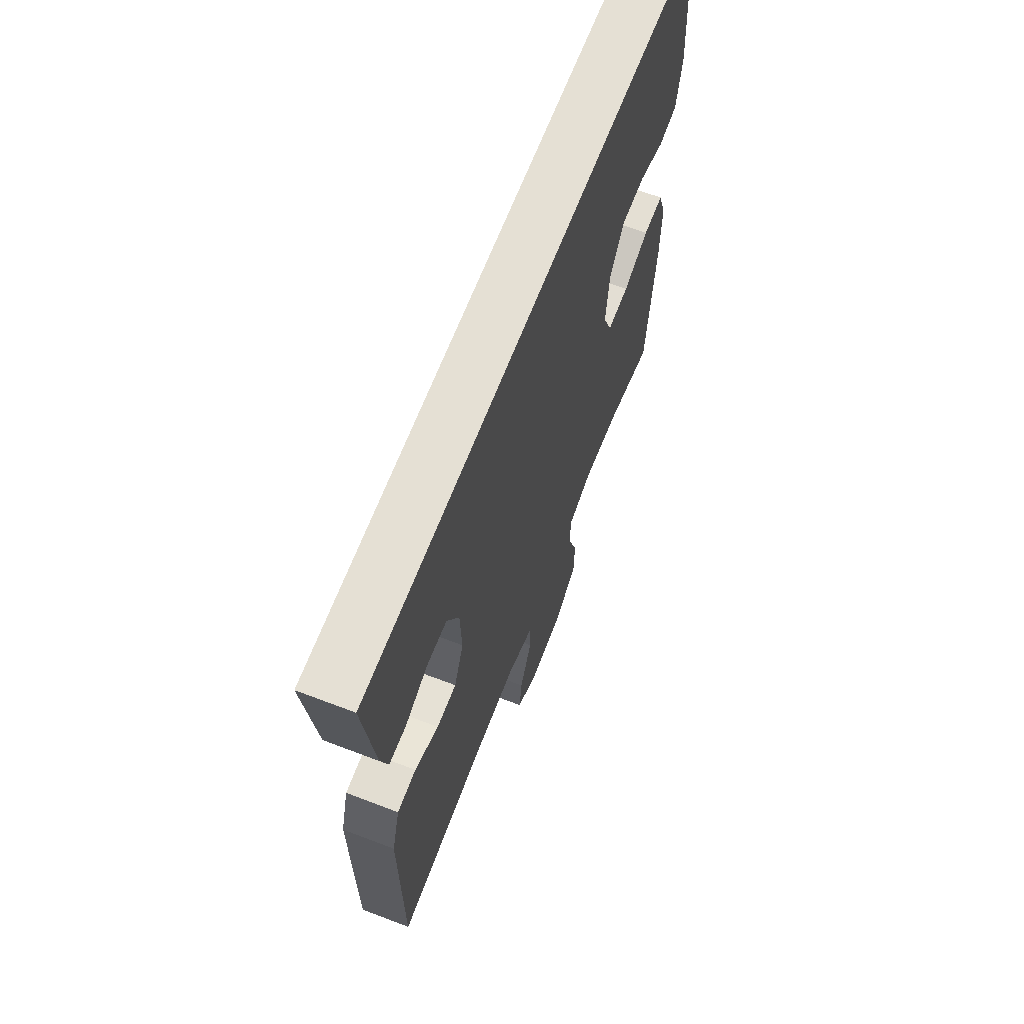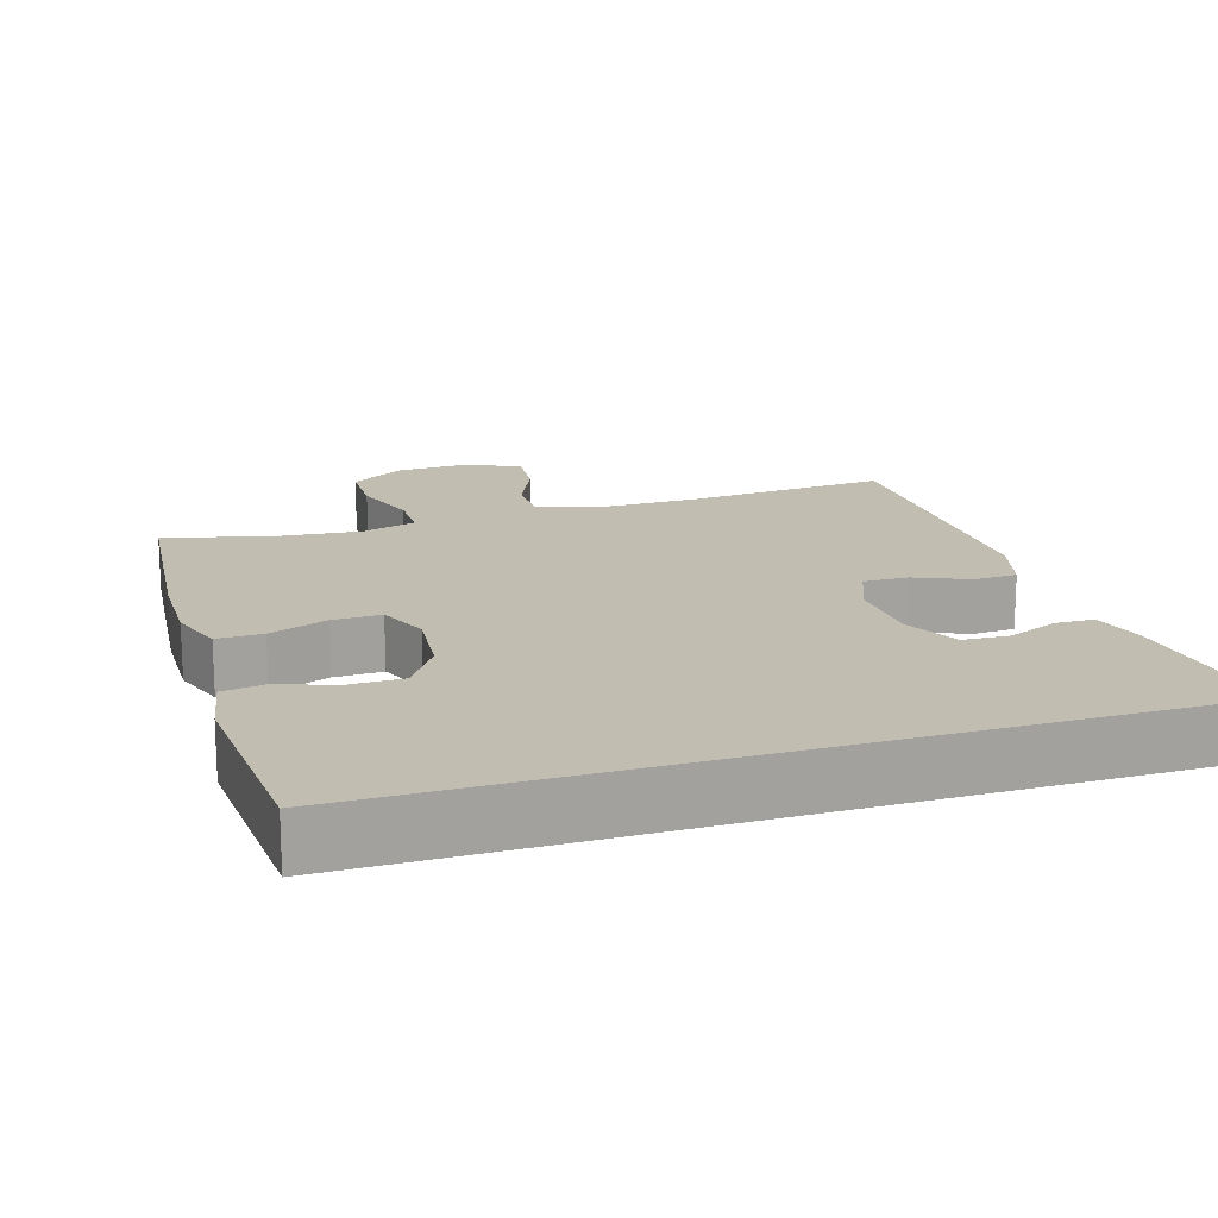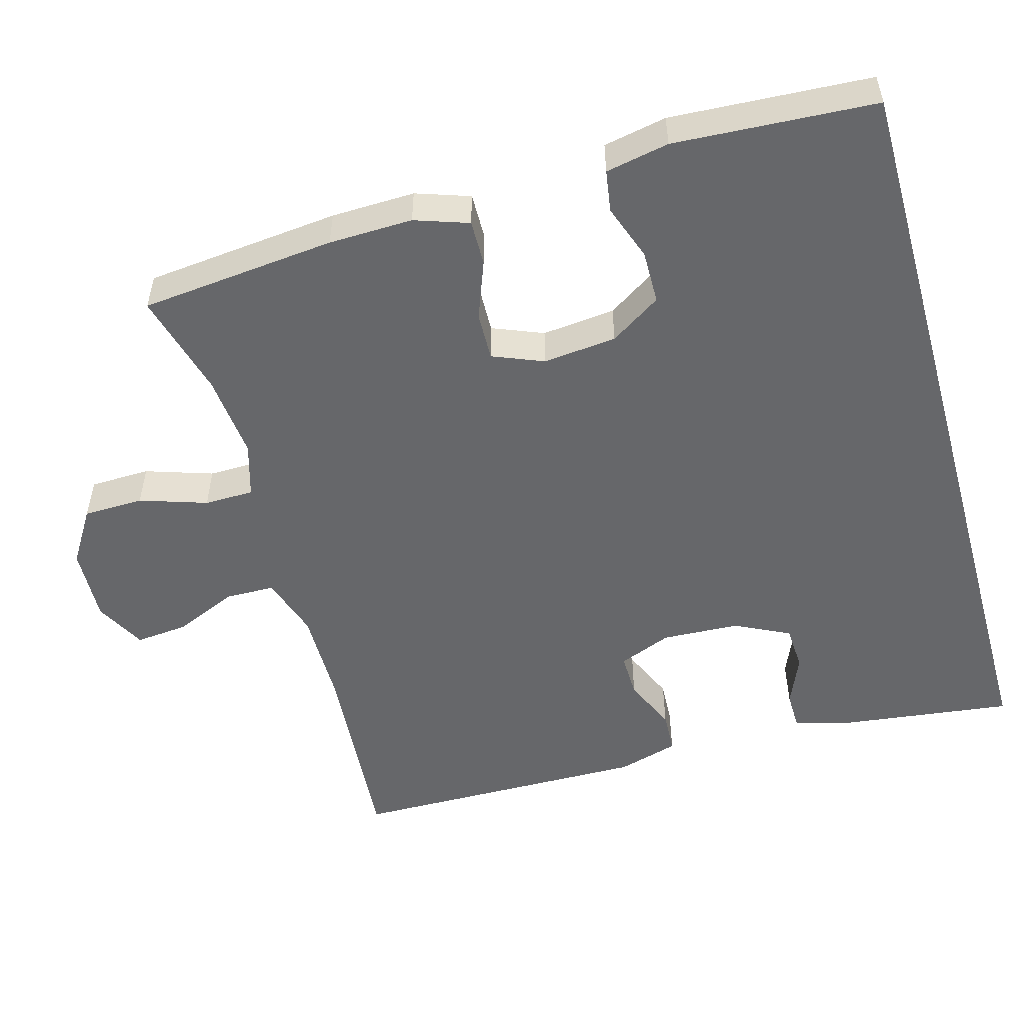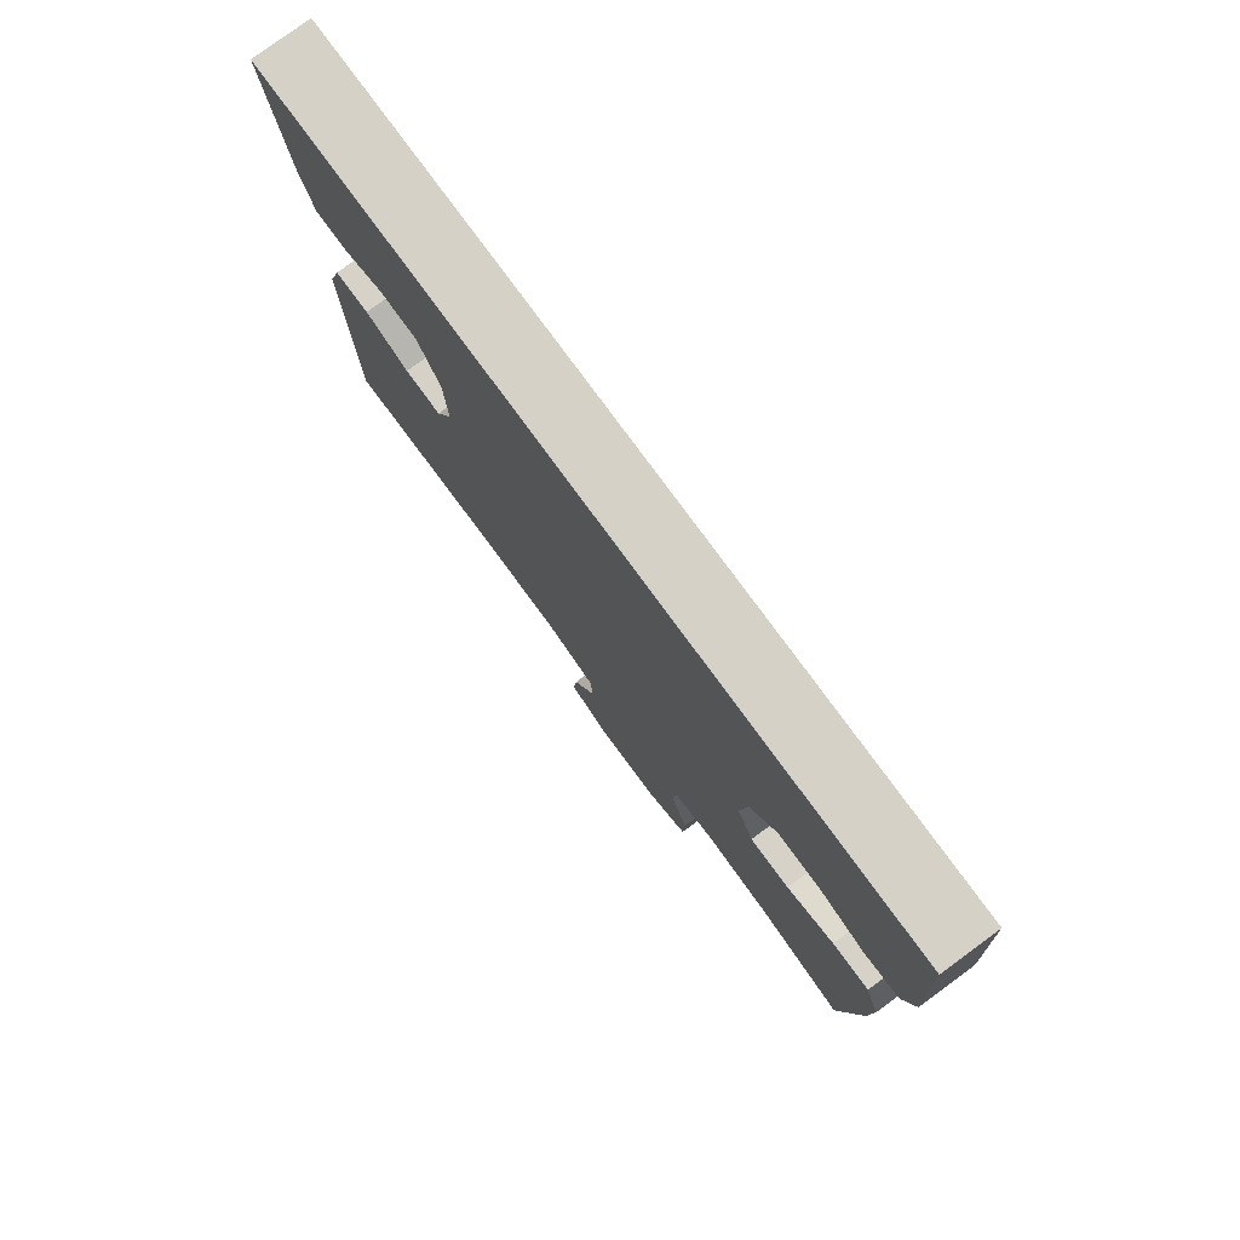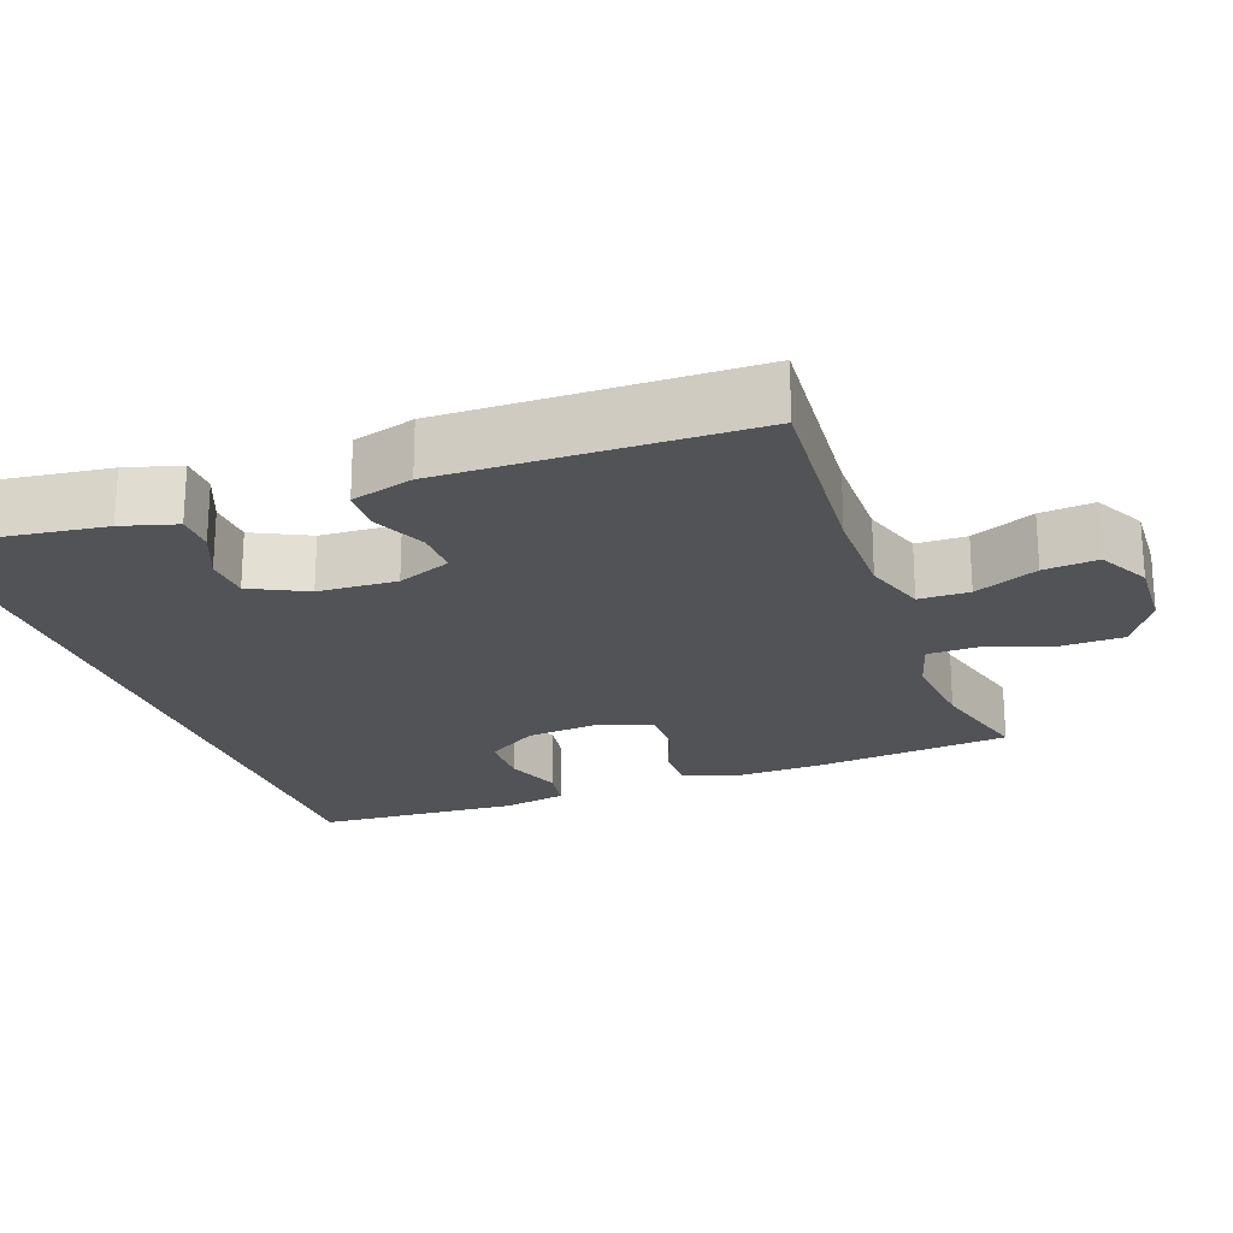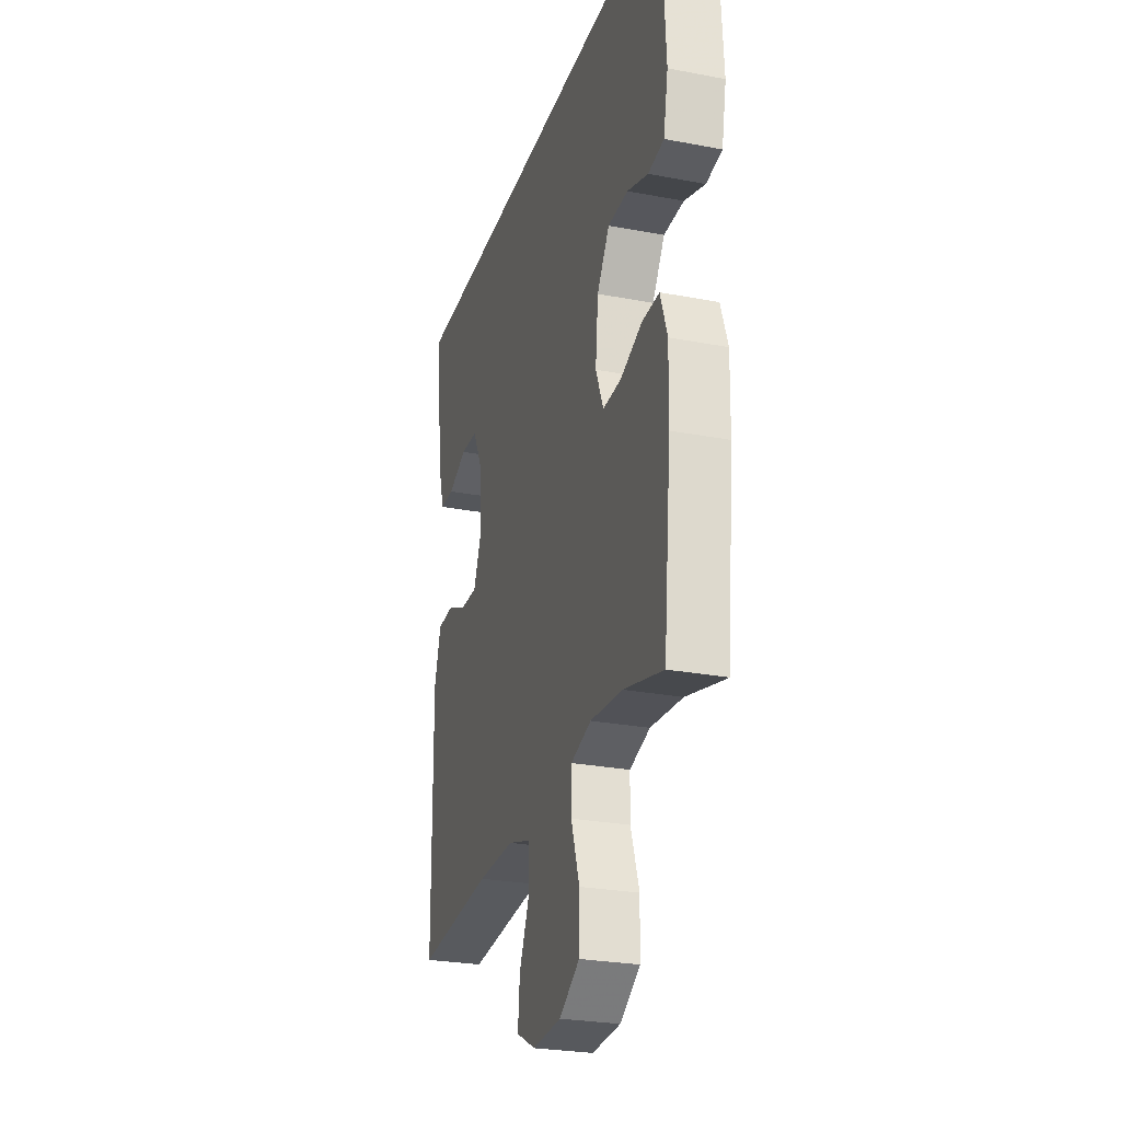
<metadata>
{"format":"obj","ext":"obj","renderer":"f3d","projection":"perspective","resolution":1024,"background":"white","views":[{"elev":65.4,"azim":111.0,"up":"+Z"},{"elev":16.9,"azim":-17.6,"up":"+Y"},{"elev":-52.2,"azim":-74.3,"up":"+Y"},{"elev":78.9,"azim":-126.3,"up":"+Z"},{"elev":-22.0,"azim":109.9,"up":"+Y"},{"elev":-26.7,"azim":-106.6,"up":"+Z"}]}
</metadata>
<code>
v -0.5 0.07 -0.5
v -0.527 0.07 -0.234
v -0.53 0.07 -0.12
v -0.505 0.07 -0.047
v -0.443 0.07 -0.048
v -0.364 0.07 -0.078
v -0.298 0.07 -0.08
v -0.27 0.07 -0.011
v -0.28 0.07 0.089
v -0.325 0.07 0.158
v -0.398 0.07 0.159
v -0.474 0.07 0.132
v -0.531 0.07 0.141
v -0.548 0.07 0.227
v -0.532 0.07 0.5
v 0.536 0.07 0.5
v 0.506 0.07 0.261
v 0.485 0.07 0.188
v 0.433 0.07 0.187
v 0.364 0.07 0.216
v 0.302 0.07 0.213
v 0.265 0.07 0.138
v 0.26 0.07 0.033
v 0.289 0.07 -0.039
v 0.35 0.07 -0.038
v 0.423 0.07 -0.006
v 0.481 0.07 -0.009
v 0.505 0.07 -0.092
v 0.5 0.07 -0.5
v 0.225 0.07 -0.478
v 0.092 0.07 -0.477
v 0.008 0.07 -0.504
v 0.007 0.07 -0.571
v 0.044 0.07 -0.656
v 0.051 0.07 -0.728
v -0.018 0.07 -0.764
v -0.121 0.07 -0.759
v -0.194 0.07 -0.713
v -0.196 0.07 -0.631
v -0.166 0.07 -0.54
v -0.167 0.07 -0.473
v -0.241 0.07 -0.451
v -0.357 0.07 -0.462
v -0.5 0 -0.5
v -0.527 0 -0.234
v -0.53 0 -0.12
v -0.505 0 -0.047
v -0.443 0 -0.048
v -0.364 0 -0.078
v -0.298 0 -0.08
v -0.27 0 -0.011
v -0.28 0 0.089
v -0.325 0 0.158
v -0.398 0 0.159
v -0.474 0 0.132
v -0.531 0 0.141
v -0.548 0 0.227
v -0.532 0 0.5
v 0.536 0 0.5
v 0.506 0 0.261
v 0.485 0 0.188
v 0.433 0 0.187
v 0.364 0 0.216
v 0.302 0 0.213
v 0.265 0 0.138
v 0.26 0 0.033
v 0.289 0 -0.039
v 0.35 0 -0.038
v 0.423 0 -0.006
v 0.481 0 -0.009
v 0.505 0 -0.092
v 0.5 0 -0.5
v 0.225 0 -0.478
v 0.092 0 -0.477
v 0.008 0 -0.504
v 0.007 0 -0.571
v 0.044 0 -0.656
v 0.051 0 -0.728
v -0.018 0 -0.764
v -0.121 0 -0.759
v -0.194 0 -0.713
v -0.196 0 -0.631
v -0.166 0 -0.54
v -0.167 0 -0.473
v -0.241 0 -0.451
v -0.357 0 -0.462
f 37 38 39 40
f 37 40 41
f 36 37 41
f 33 34 35 36
f 32 33 36 41
f 31 32 41 42
f 27 28 29 30
f 25 26 27 30
f 24 25 30 31
f 23 24 31 42
f 17 18 19 20
f 17 20 21
f 16 17 21
f 15 16 21
f 14 15 21 22
f 11 12 13 14
f 10 11 14
f 3 4 5 6
f 3 6 7
f 43 1 2 3
f 43 3 7
f 42 43 7 8
f 23 42 8
f 10 14 22 23
f 9 10 23
f 8 9 23
f 83 82 81 80
f 84 83 80
f 84 80 79
f 79 78 77 76
f 84 79 76 75
f 85 84 75 74
f 73 72 71 70
f 73 70 69 68
f 74 73 68 67
f 85 74 67 66
f 63 62 61 60
f 64 63 60
f 64 60 59
f 64 59 58
f 65 64 58 57
f 57 56 55 54
f 57 54 53
f 49 48 47 46
f 50 49 46
f 46 45 44 86
f 50 46 86
f 51 50 86 85
f 51 85 66
f 66 65 57 53
f 66 53 52
f 66 52 51
f 1 44 45 2
f 2 45 46 3
f 3 46 47 4
f 4 47 48 5
f 5 48 49 6
f 6 49 50 7
f 7 50 51 8
f 8 51 52 9
f 9 52 53 10
f 10 53 54 11
f 11 54 55 12
f 12 55 56 13
f 13 56 57 14
f 14 57 58 15
f 15 58 59 16
f 16 59 60 17
f 17 60 61 18
f 18 61 62 19
f 19 62 63 20
f 20 63 64 21
f 21 64 65 22
f 22 65 66 23
f 23 66 67 24
f 24 67 68 25
f 25 68 69 26
f 26 69 70 27
f 27 70 71 28
f 28 71 72 29
f 29 72 73 30
f 30 73 74 31
f 31 74 75 32
f 32 75 76 33
f 33 76 77 34
f 34 77 78 35
f 35 78 79 36
f 36 79 80 37
f 37 80 81 38
f 38 81 82 39
f 39 82 83 40
f 40 83 84 41
f 41 84 85 42
f 42 85 86 43
f 43 86 44 1

</code>
